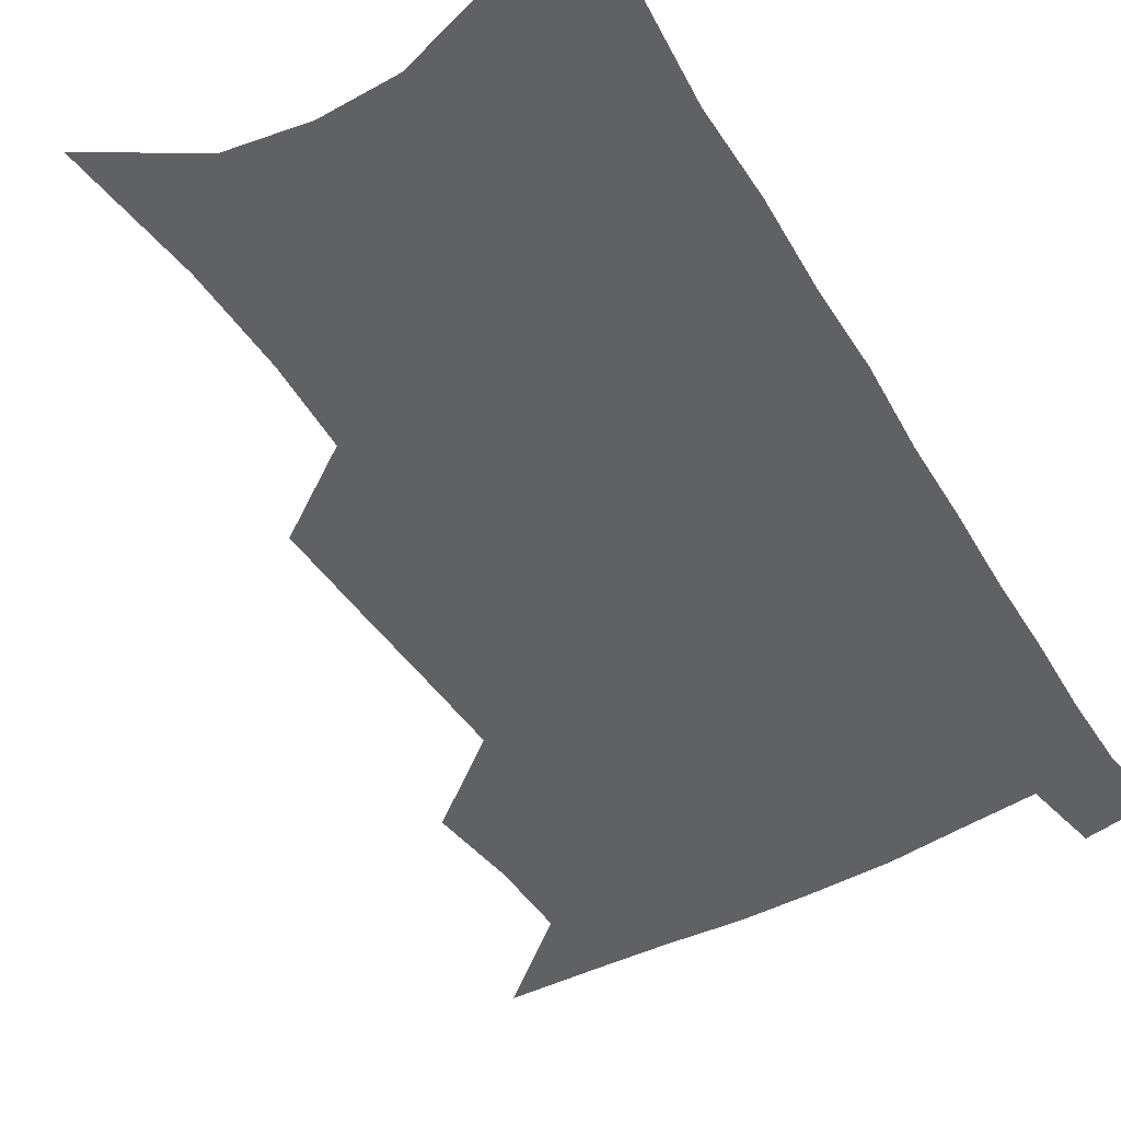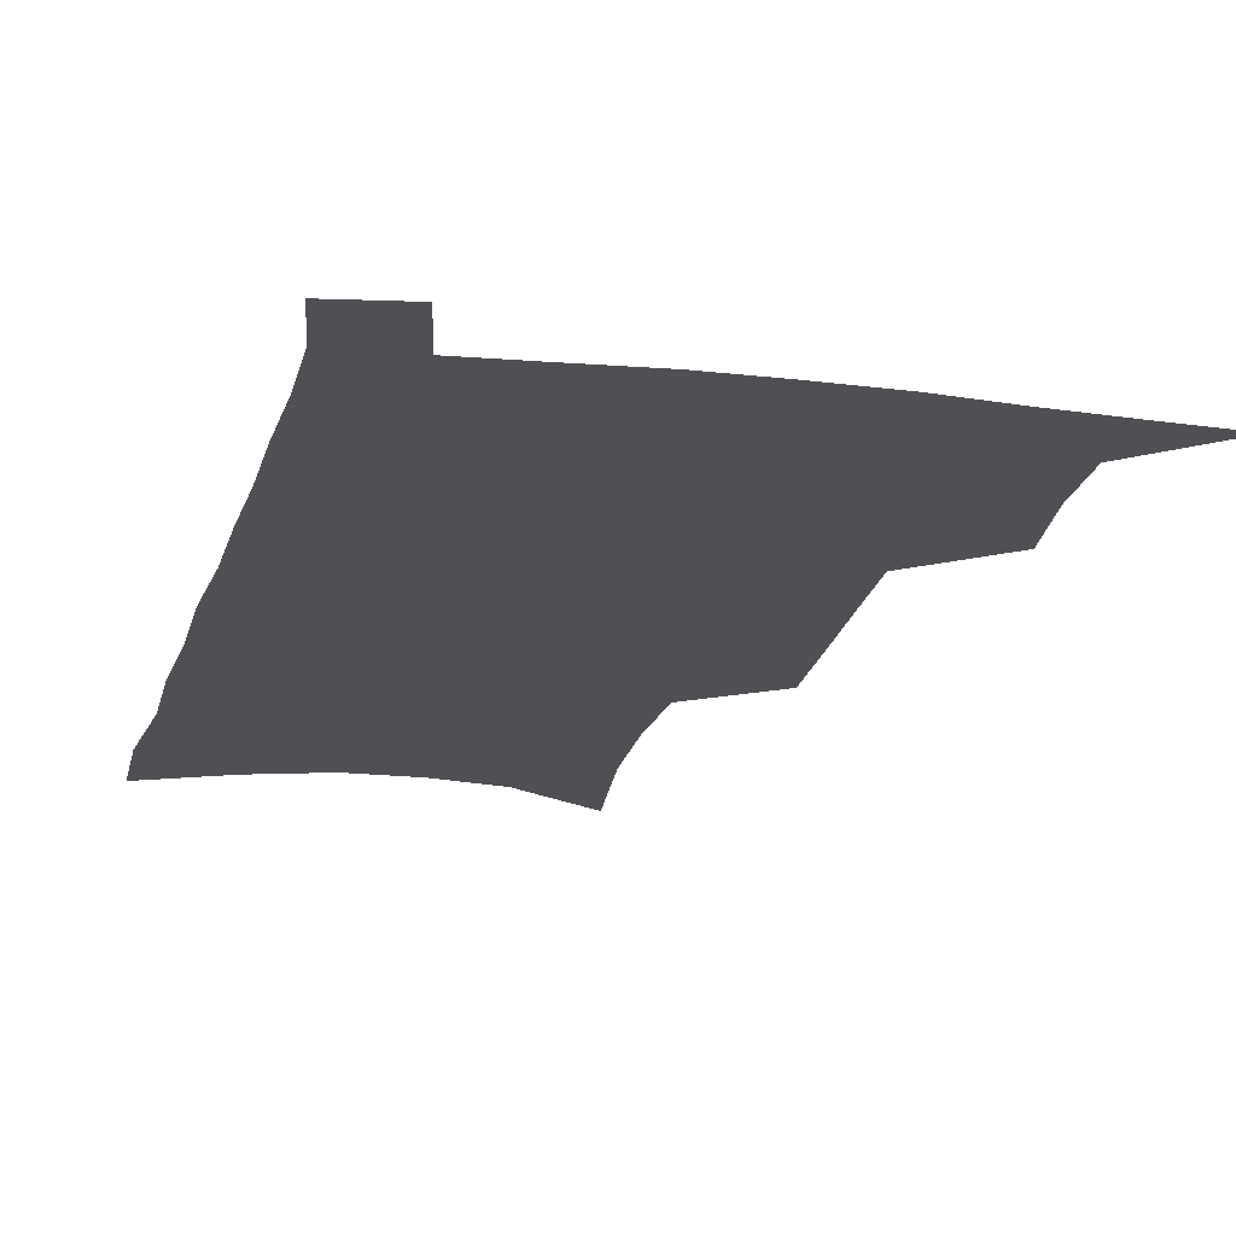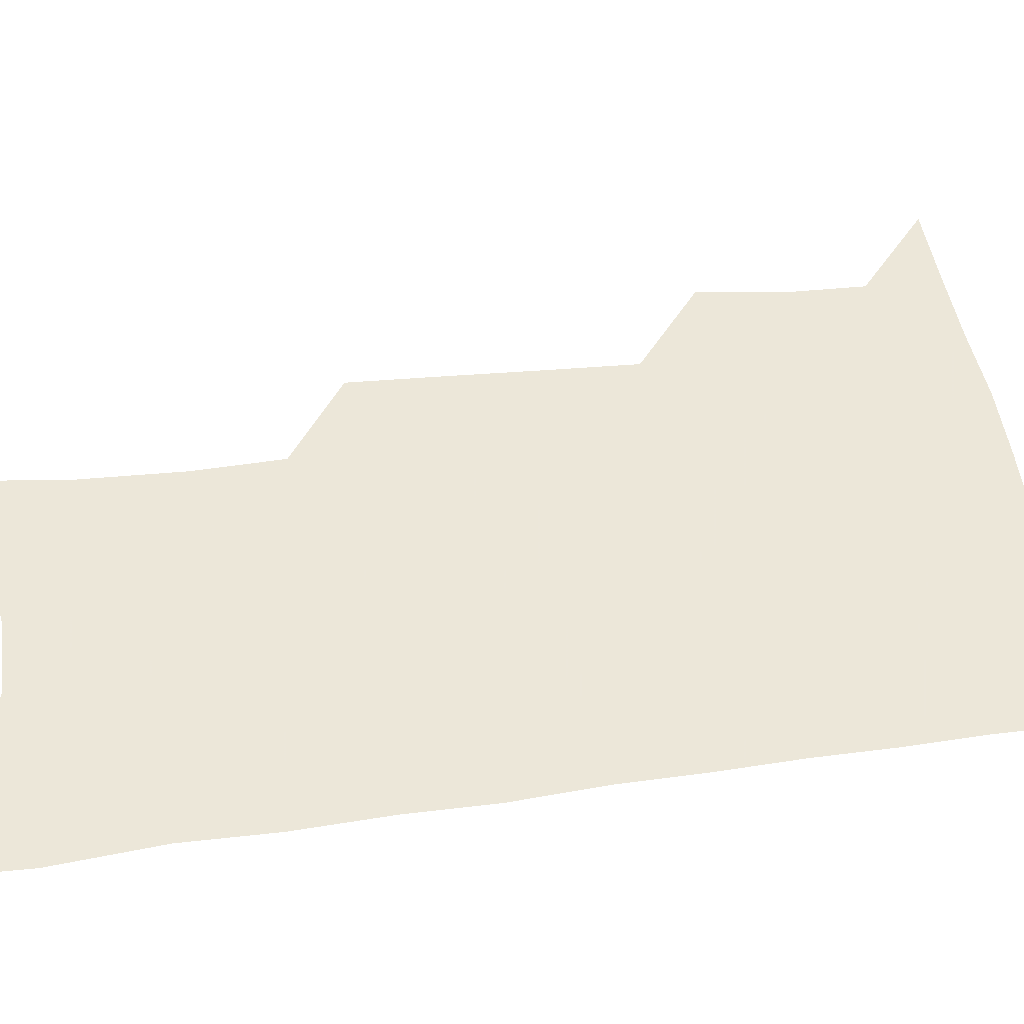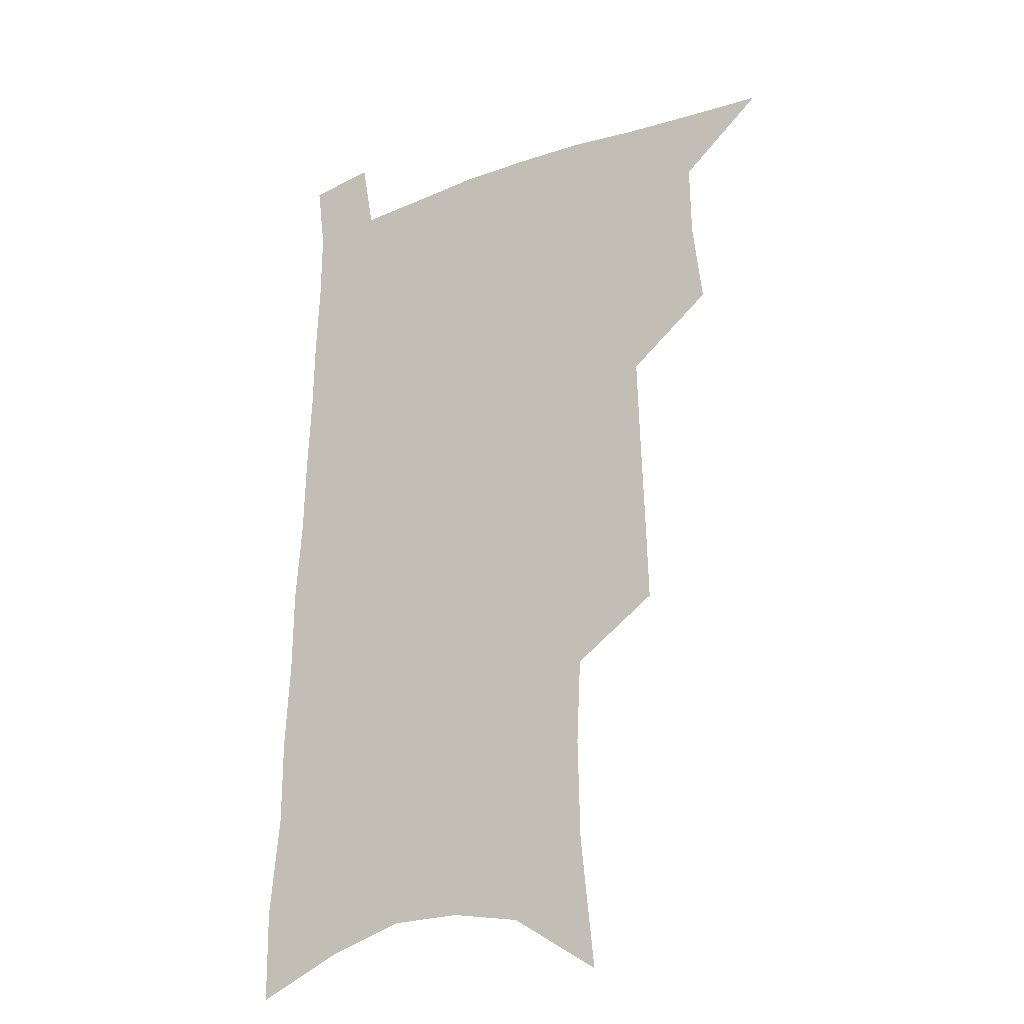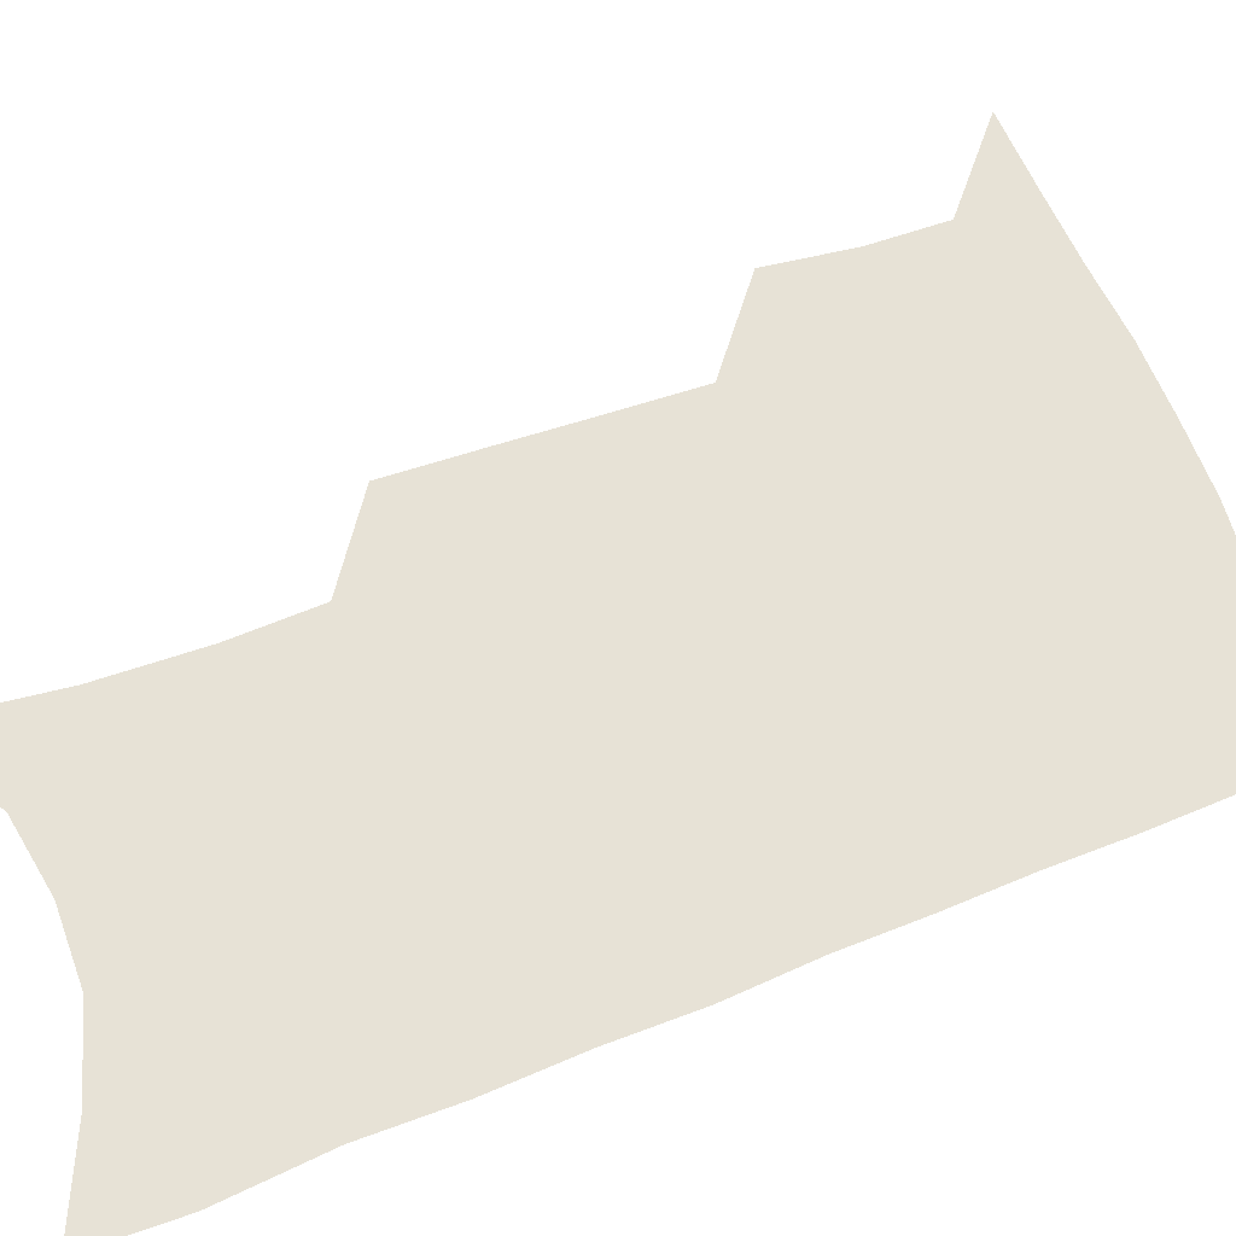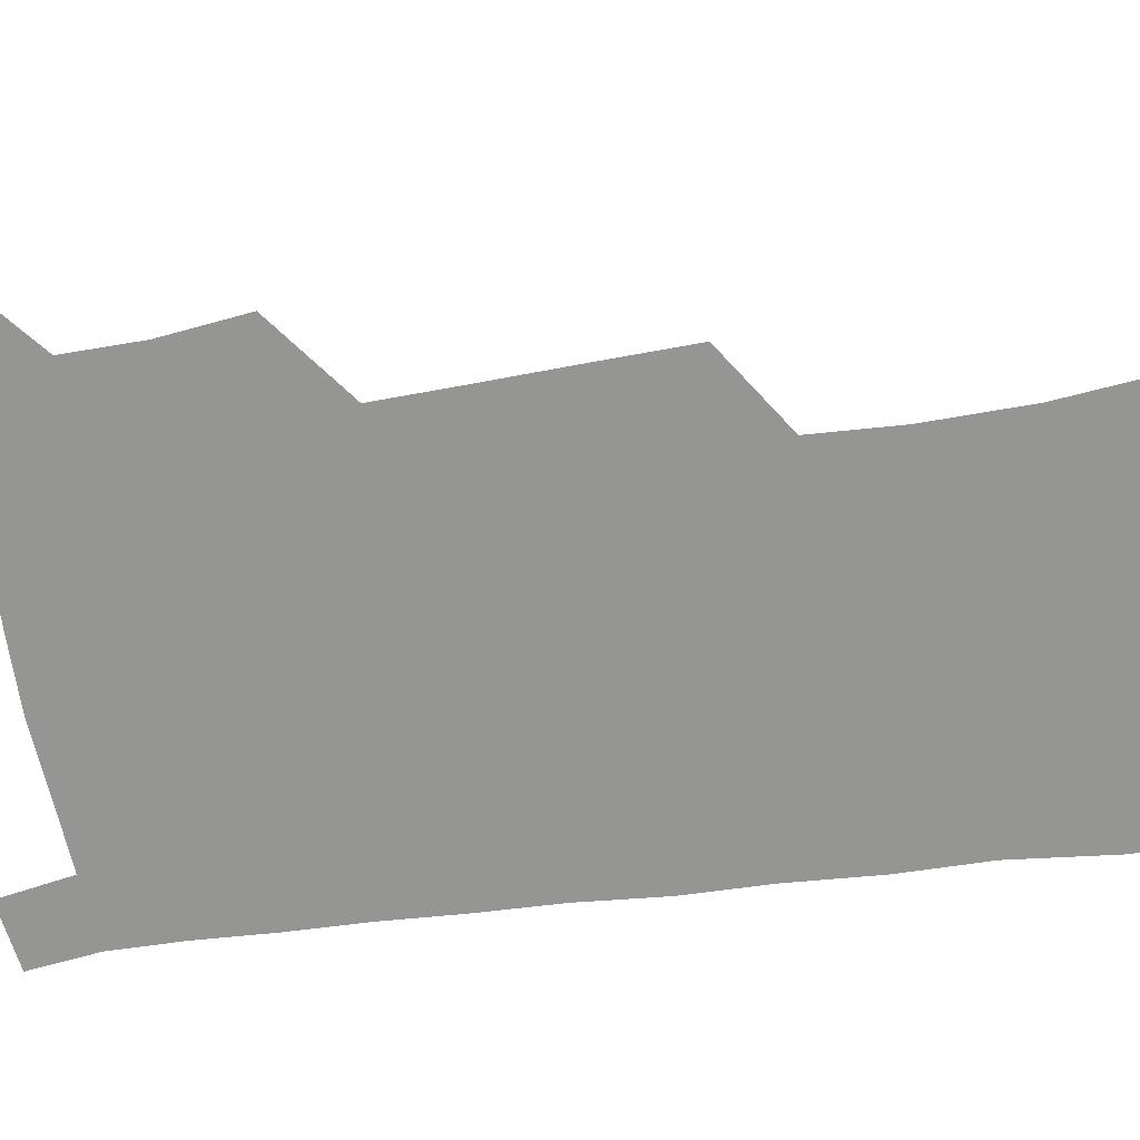
<metadata>
{"format":"obj","ext":"obj","renderer":"f3d","projection":"perspective","resolution":1024,"background":"white","views":[{"elev":-48.8,"azim":31.8,"up":"+Z"},{"elev":-18.9,"azim":167.7,"up":"+Z"},{"elev":50.2,"azim":83.2,"up":"+Z"},{"elev":-23.1,"azim":-147.9,"up":"+Y"},{"elev":63.0,"azim":69.8,"up":"+Z"},{"elev":-67.3,"azim":-81.3,"up":"+Z"}]}
</metadata>
<code>
v 488 531.3 0
v 514.9 445.7 0
v 518.6 477.3 0
v 519.1 505.5 0
v 518.6 533 0
v 543.2 320.2 0
v 544.3 355.5 0
v 545.6 389.3 0
v 546.6 421.4 0
v 548 451.9 0
v 550 481.1 0
v 548.9 507.8 0
v 546.8 534.9 0
v 570.7 177.9 0
v 575.9 228 0
v 576.8 266.4 0
v 575.2 298.8 0
v 577.3 337 0
v 577.3 368.9 0
v 577.4 399.5 0
v 577.8 428.8 0
v 578 456.6 0
v 578.3 483.4 0
v 577.5 509.2 0
v 574.2 537.7 0
v 605 199.8 0
v 605.4 239.7 0
v 604.6 274.3 0
v 604.4 309.5 0
v 605 345.1 0
v 604.3 373.9 0
v 604.8 405.3 0
v 604.5 432 0
v 604.4 458.6 0
v 604.5 484.7 0
v 603.9 510.3 0
v 601.8 538.6 0
v 633.1 205 0
v 632.4 244.2 0
v 631.5 278.7 0
v 630.8 313.2 0
v 630.3 345.6 0
v 629.9 375.3 0
v 629.9 404.7 0
v 629.8 433.5 0
v 629.9 459.5 0
v 630 485 0
v 630.2 510.4 0
v 629.2 538.7 0
v 660.8 204.9 0
v 659.4 242.3 0
v 658.1 277.5 0
v 656.8 311.9 0
v 655.7 344.8 0
v 655.3 375 0
v 655.3 403.4 0
v 655.2 431.4 0
v 655.4 458.2 0
v 655.4 485 0
v 656.1 510.4 0
v 657.4 536.6 0
v 691.1 195.8 0
v 688.3 235.4 0
v 686.4 271.4 0
v 684.3 306.5 0
v 683 339 0
v 683.1 368.9 0
v 682.2 399.1 0
v 681.8 427.8 0
v 681.8 455.6 0
v 681.3 483.1 0
v 682.1 509.1 0
v 683.9 534.8 0
v 688.7 562.3 0
v 725.2 180.8 0
v 725.6 216.2 0
v 721.6 255.2 0
v 721.5 288.6 0
v 719.5 322.9 0
v 719 354.5 0
v 716.4 387.3 0
v 715.5 417.7 0
v 713.9 448 0
v 713.3 476.8 0
v 711.8 505.3 0
v 711.6 532.5 0
v 714.9 558.4 0
f 4 5 1
f 9 10 2
f 2 10 3
f 10 11 3
f 3 11 4
f 11 12 4
f 4 12 5
f 12 13 5
f 17 18 6
f 6 18 7
f 18 19 7
f 7 19 8
f 19 20 8
f 8 20 9
f 20 21 9
f 9 21 10
f 21 22 10
f 10 22 11
f 22 23 11
f 11 23 12
f 23 24 12
f 12 24 13
f 24 25 13
f 14 26 15
f 26 27 15
f 15 27 16
f 27 28 16
f 16 28 17
f 28 29 17
f 17 29 18
f 29 30 18
f 18 30 19
f 30 31 19
f 19 31 20
f 31 32 20
f 20 32 21
f 32 33 21
f 21 33 22
f 33 34 22
f 22 34 23
f 34 35 23
f 23 35 24
f 35 36 24
f 24 36 25
f 36 37 25
f 26 38 27
f 38 39 27
f 27 39 28
f 39 40 28
f 28 40 29
f 40 41 29
f 29 41 30
f 41 42 30
f 30 42 31
f 42 43 31
f 31 43 32
f 43 44 32
f 32 44 33
f 44 45 33
f 33 45 34
f 45 46 34
f 34 46 35
f 46 47 35
f 35 47 36
f 47 48 36
f 36 48 37
f 48 49 37
f 38 50 39
f 50 51 39
f 39 51 40
f 51 52 40
f 40 52 41
f 52 53 41
f 41 53 42
f 53 54 42
f 42 54 43
f 54 55 43
f 43 55 44
f 55 56 44
f 44 56 45
f 56 57 45
f 45 57 46
f 57 58 46
f 46 58 47
f 58 59 47
f 47 59 48
f 59 60 48
f 48 60 49
f 60 61 49
f 50 62 51
f 62 63 51
f 51 63 52
f 63 64 52
f 52 64 53
f 64 65 53
f 53 65 54
f 65 66 54
f 54 66 55
f 66 67 55
f 55 67 56
f 67 68 56
f 56 68 57
f 68 69 57
f 57 69 58
f 69 70 58
f 58 70 59
f 70 71 59
f 59 71 60
f 71 72 60
f 60 72 61
f 72 73 61
f 62 75 63
f 75 76 63
f 63 76 64
f 76 77 64
f 64 77 65
f 77 78 65
f 65 78 66
f 78 79 66
f 66 79 67
f 79 80 67
f 67 80 68
f 80 81 68
f 68 81 69
f 81 82 69
f 69 82 70
f 82 83 70
f 70 83 71
f 83 84 71
f 71 84 72
f 84 85 72
f 72 85 73
f 85 86 73
f 73 86 74
f 86 87 74

</code>
